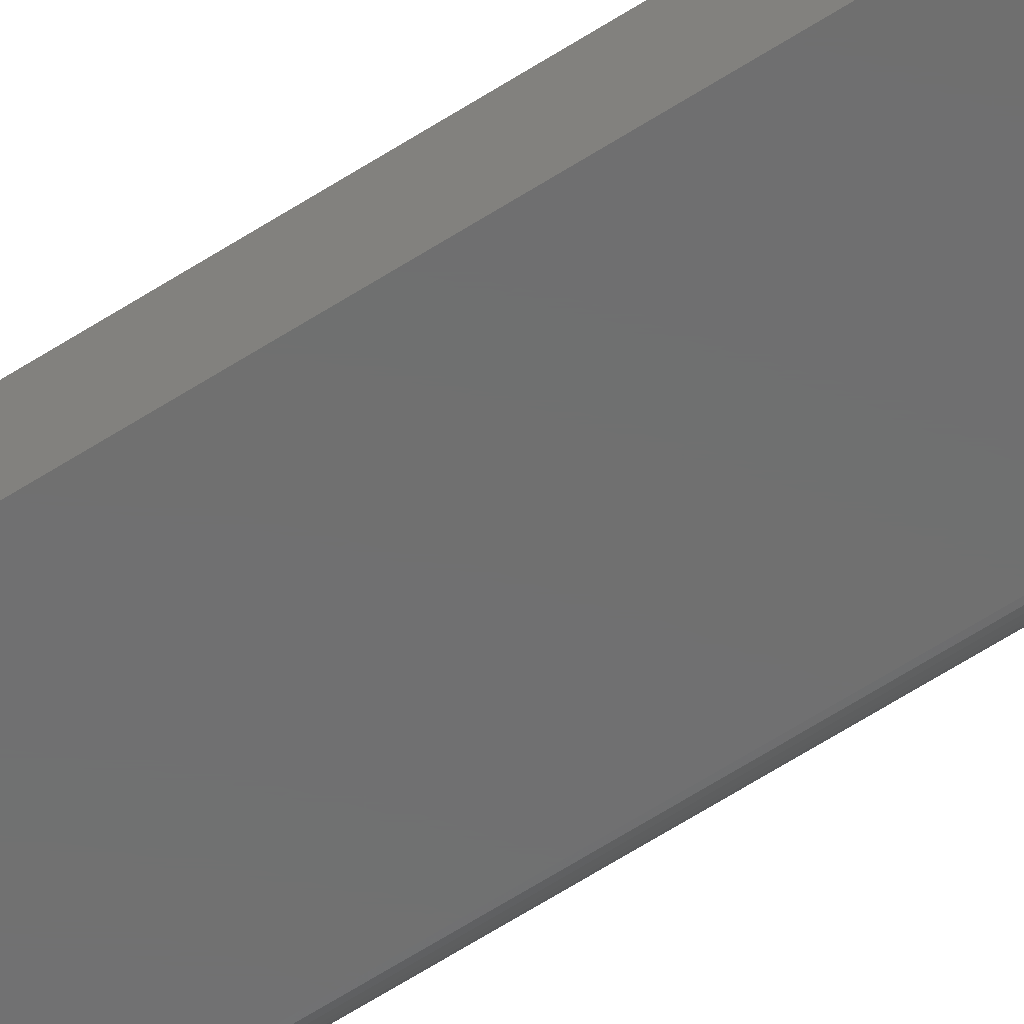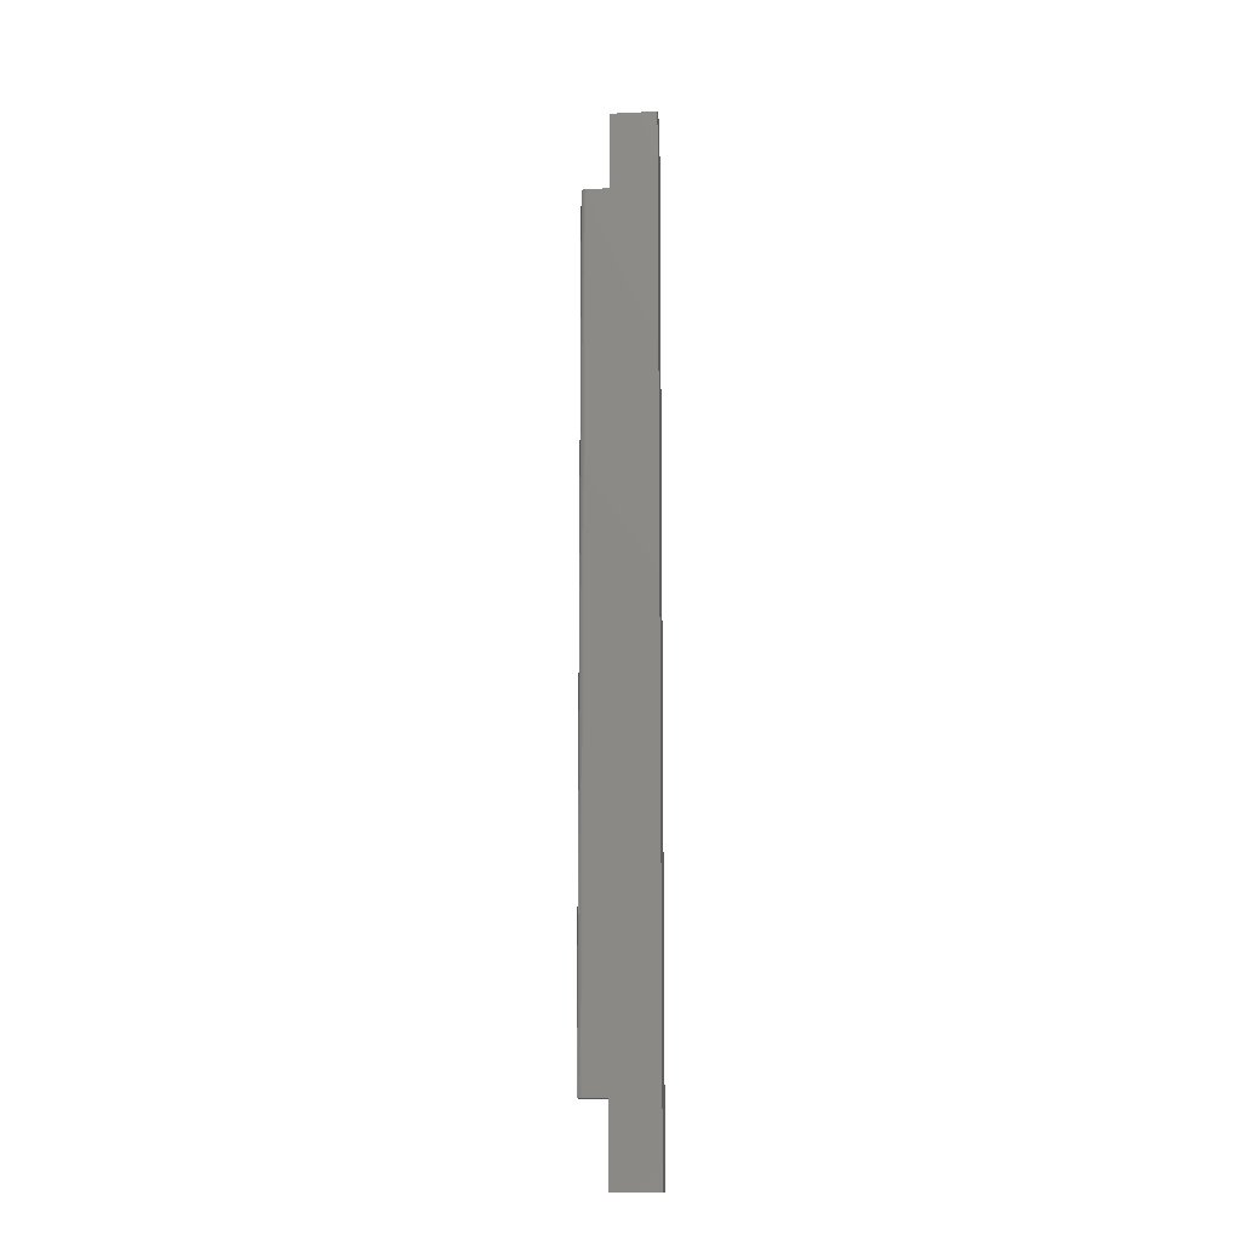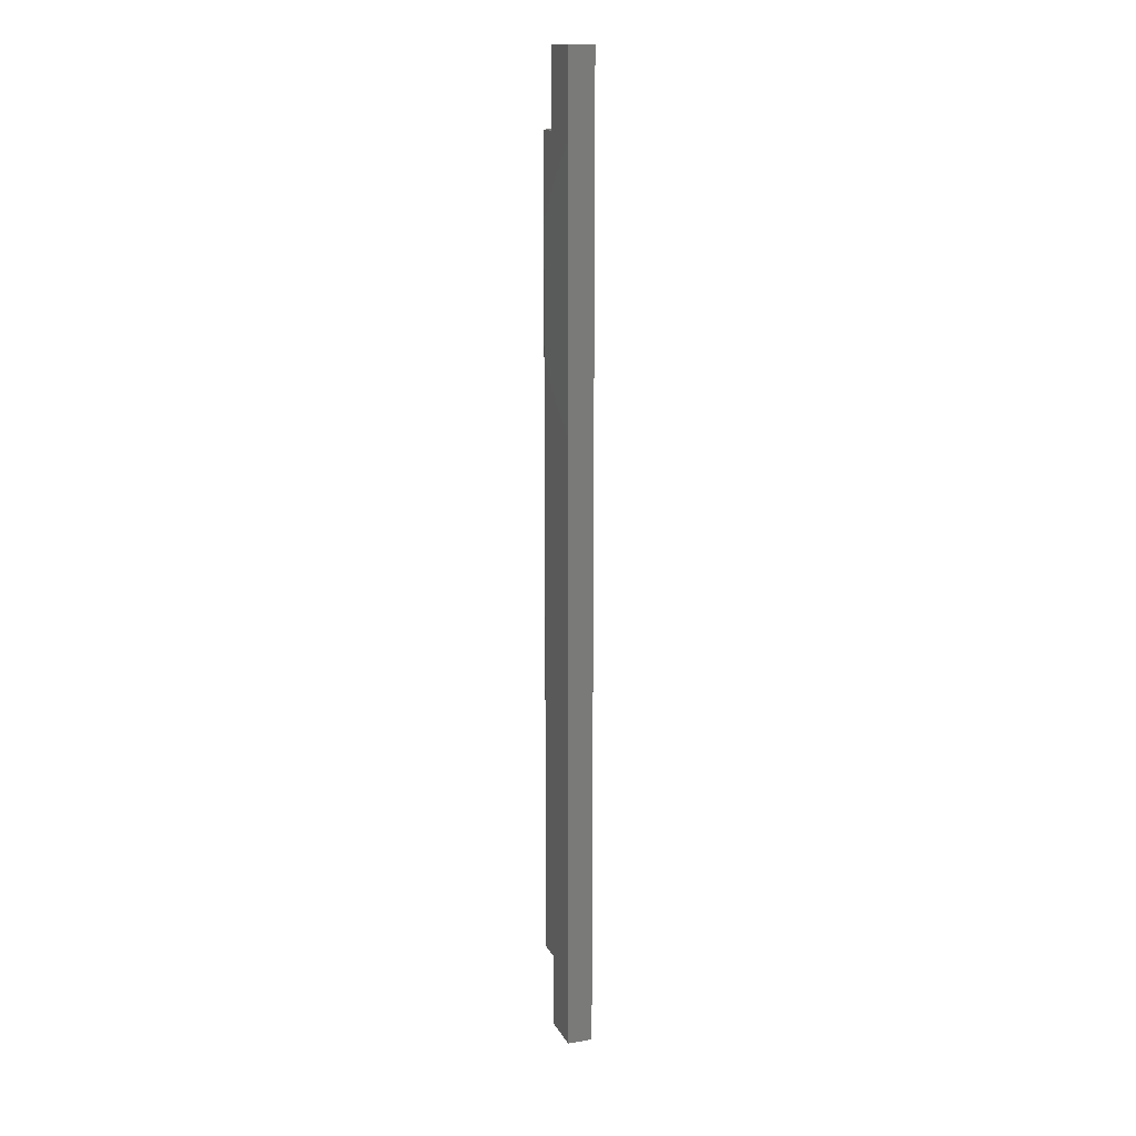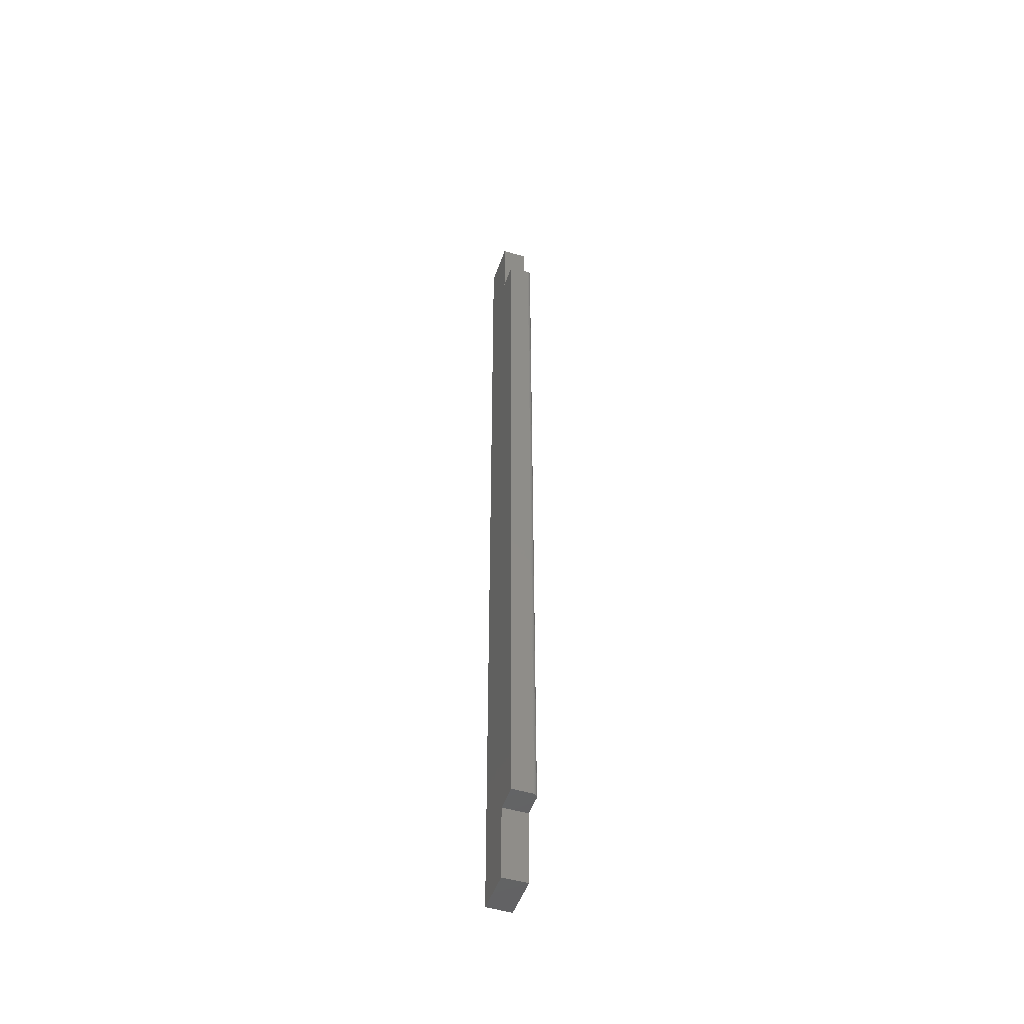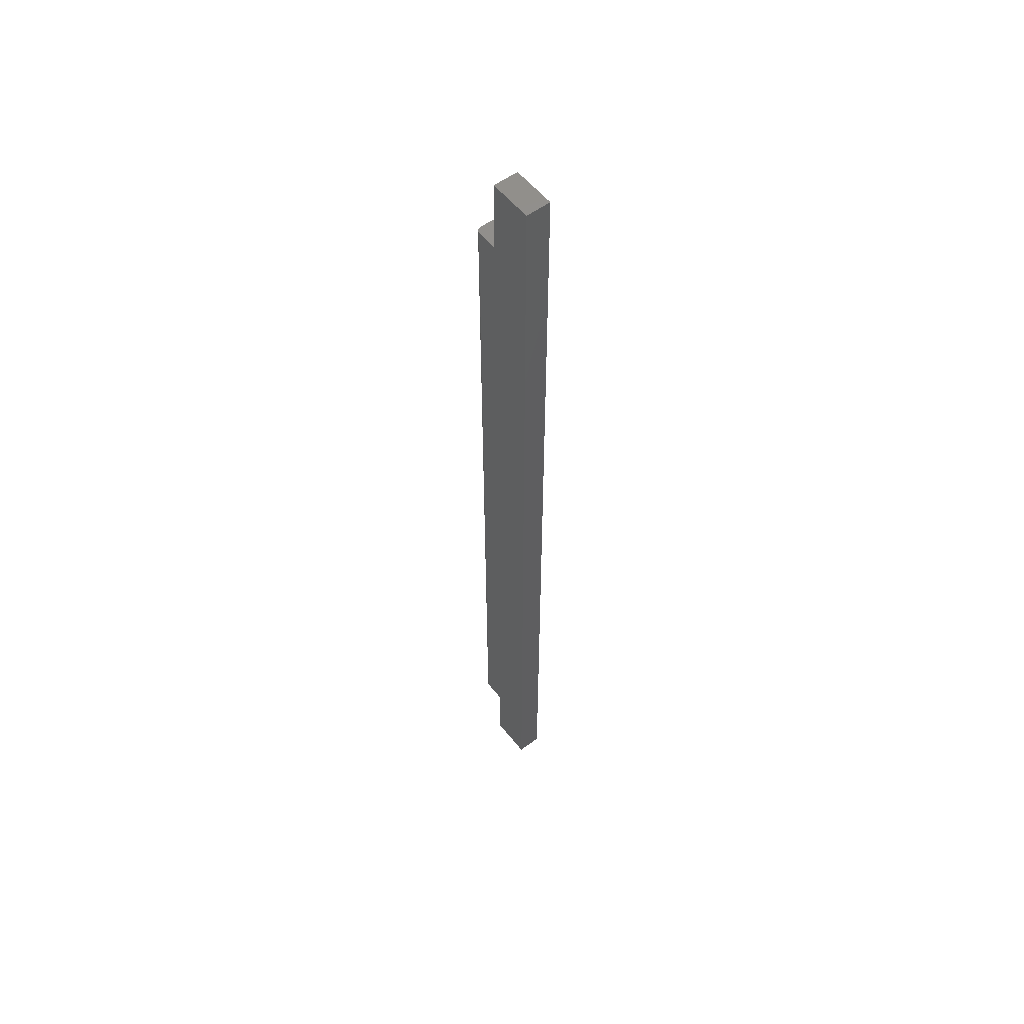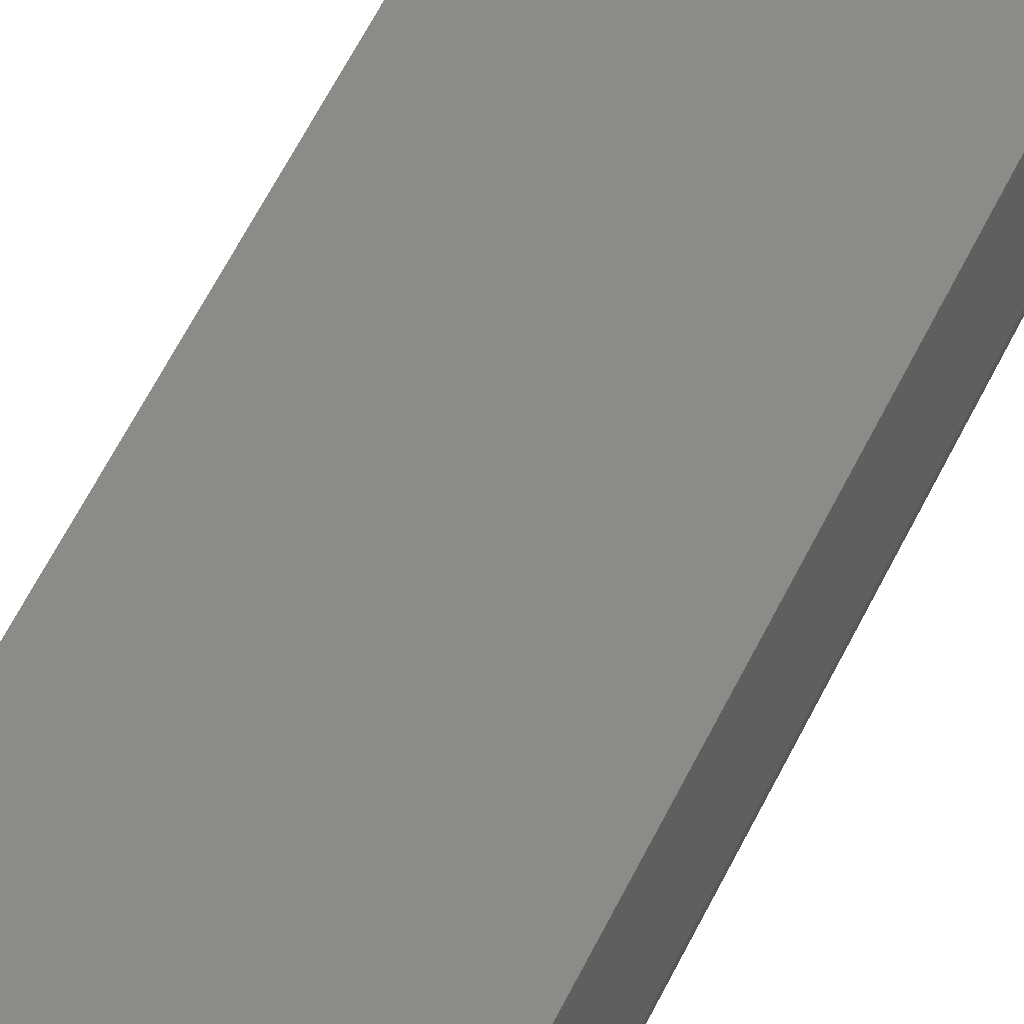
<metadata>
{"format":"stl","ext":"stl","renderer":"f3d","projection":"perspective","resolution":1024,"background":"white","views":[{"elev":-60.0,"azim":123.8,"up":"+Y"},{"elev":-15.0,"azim":5.9,"up":"+Z"},{"elev":15.3,"azim":70.3,"up":"+Z"},{"elev":-48.6,"azim":-108.5,"up":"+Z"},{"elev":55.6,"azim":52.2,"up":"+Z"},{"elev":35.1,"azim":-162.0,"up":"+Y"}]}
</metadata>
<code>
# stl→obj: 32 verts, 60 faces
v -0.04688 -0.03906 -0.6328
v -0.01275 1.388e-17 -0.6328
v -0.01275 -0.03906 -0.6328
v -0.0484 -0.03891 -0.6328
v -0.04986 -0.03847 -0.6328
v -0.05122 -0.03775 -0.6328
v -0.0524 -0.03677 -0.6328
v -0.05337 -0.03559 -0.6328
v -0.05409 -0.03424 -0.6328
v -0.05454 -0.03277 -0.6328
v -0.05469 -0.03125 -0.6328
v -0.05469 1.301e-17 -0.6328
v -0.01275 2.619e-18 -0.75
v 0.05584 6.902e-18 -0.75
v -0.01275 0 0.6328
v -0.01275 1.692e-16 0.75
v 0.05584 1.734e-16 0.75
v -0.05469 1.535e-16 0.6328
v -0.01275 -0.03906 -0.75
v 0.05584 -0.03906 -0.75
v -0.05469 -0.03125 0.6328
v 0.05584 -0.03906 0.75
v -0.01275 -0.03906 0.75
v -0.01275 -0.03906 0.6328
v -0.04688 -0.03906 0.6328
v -0.05454 -0.03277 0.6328
v -0.05409 -0.03424 0.6328
v -0.05337 -0.03559 0.6328
v -0.0524 -0.03677 0.6328
v -0.05122 -0.03775 0.6328
v -0.04986 -0.03847 0.6328
v -0.0484 -0.03891 0.6328
f 1 2 3
f 4 5 6
f 4 6 7
f 4 7 8
f 4 8 9
f 4 9 10
f 4 10 11
f 12 2 1
f 12 1 4
f 12 4 11
f 13 2 14
f 15 16 17
f 18 15 12
f 12 15 2
f 15 17 2
f 2 17 14
f 19 13 20
f 20 13 14
f 21 18 11
f 11 18 12
f 20 3 19
f 22 23 24
f 25 1 24
f 24 1 3
f 24 3 22
f 22 3 20
f 21 11 26
f 26 11 10
f 26 10 27
f 27 10 9
f 27 9 28
f 28 9 8
f 28 8 29
f 29 8 7
f 29 7 30
f 30 7 6
f 30 6 31
f 31 6 5
f 31 5 32
f 32 5 4
f 32 4 25
f 25 4 1
f 13 19 2
f 2 19 3
f 28 18 21
f 28 21 26
f 28 26 27
f 15 18 28
f 15 28 29
f 15 29 30
f 15 30 31
f 15 31 32
f 15 32 25
f 15 25 24
f 22 17 23
f 23 17 16
f 15 24 16
f 16 24 23
f 20 14 22
f 22 14 17

</code>
